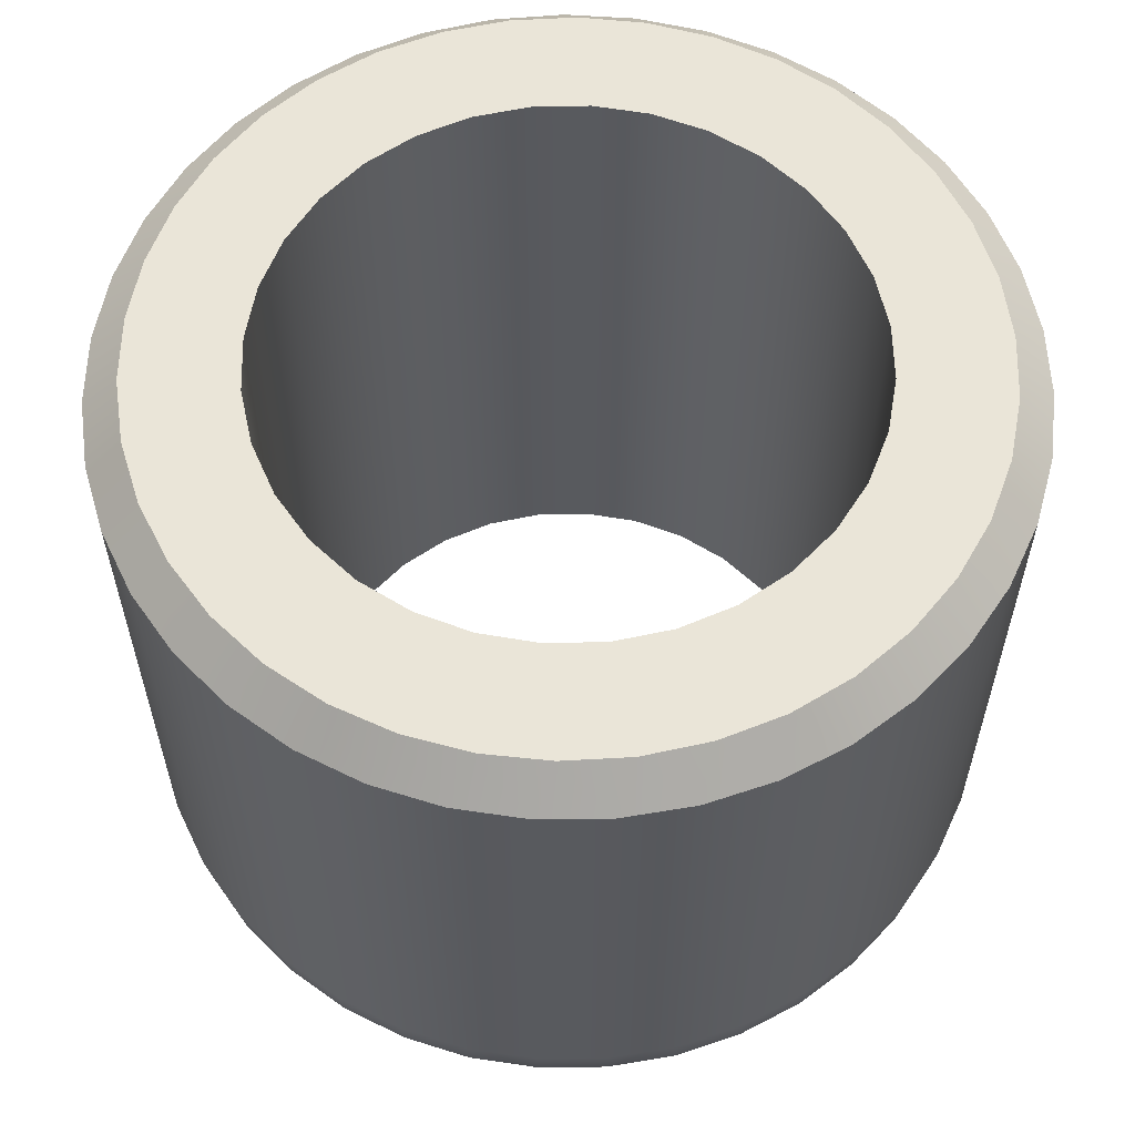
<metadata>
{"format":"obj","ext":"obj","renderer":"f3d","projection":"perspective","resolution":1024,"background":"white","views":[{"elev":59.2,"azim":-164.4,"up":"+Z"}]}
</metadata>
<code>
v 0.9525 -1.166e-16 0.3175
v 0.9402 -0.1528 0.3175
v 0.9035 -0.3016 0.3175
v 0.8434 -0.4426 0.3175
v 0.7615 -0.5722 0.3175
v 0.6598 -0.6869 0.3175
v 0.5411 -0.7839 0.3175
v 0.4083 -0.8605 0.3175
v 0.265 -0.9149 0.3175
v 0.1148 -0.9456 0.3175
v -0.03835 -0.9517 0.3175
v -0.1905 -0.9333 0.3175
v -0.3378 -0.8906 0.3175
v -0.4762 -0.8249 0.3175
v -0.6024 -0.7378 0.3175
v -0.713 -0.6316 0.3175
v -0.805 -0.5091 0.3175
v -0.8763 -0.3733 0.3175
v -0.9248 -0.2279 0.3175
v -0.9494 -0.07664 0.3175
v -0.9494 0.07664 0.3175
v -0.9248 0.2279 0.3175
v -0.8763 0.3733 0.3175
v -0.805 0.5091 0.3175
v -0.713 0.6316 0.3175
v -0.6024 0.7378 0.3175
v -0.4763 0.8249 0.3175
v -0.3378 0.8906 0.3175
v -0.1905 0.9333 0.3175
v -0.03835 0.9517 0.3175
v 0.1148 0.9456 0.3175
v 0.265 0.9149 0.3175
v 0.4083 0.8605 0.3175
v 0.5411 0.7839 0.3175
v 0.6598 0.6869 0.3175
v 0.7615 0.5722 0.3175
v 0.8434 0.4426 0.3175
v 0.9035 0.3016 0.3175
v 0.9402 0.1528 0.3175
v 0.635 7.777e-17 0
v 0.6228 0.1239 0
v 0.5867 0.243 0
v 0.528 0.3528 0
v 0.449 0.449 0
v 0.3528 0.528 0
v 0.243 0.5867 0
v 0.1239 0.6228 0
v -3.888e-17 0.635 0
v -0.1239 0.6228 0
v -0.243 0.5867 0
v -0.3528 0.528 0
v -0.449 0.449 0
v -0.528 0.3528 0
v -0.5867 0.243 0
v -0.6228 0.1239 0
v -0.635 0 0
v -0.6228 -0.1239 0
v -0.5867 -0.243 0
v -0.528 -0.3528 0
v -0.449 -0.449 0
v -0.3528 -0.528 0
v -0.243 -0.5867 0
v -0.1239 -0.6228 0
v -3.888e-17 -0.635 0
v 0.1239 -0.6228 0
v 0.243 -0.5867 0
v 0.3528 -0.528 0
v 0.449 -0.449 0
v 0.528 -0.3528 0
v 0.5867 -0.243 0
v 0.6228 -0.1239 0
v 0.9417 1.153e-16 0.2353
v 0.91 1.114e-16 0.1588
v 0.8595 1.053e-16 0.09299
v 0.7937 9.721e-17 0.04254
v 0.7172 8.783e-17 0.01082
v 0.4968 -0.5172 0.01082
v -0.2543 -0.6706 0.01082
v -0.6061 -0.3833 0.01082
v -0.6061 0.3833 0.01082
v -0.2543 0.6706 0.01082
v 0.4968 0.5172 0.01082
v 0.9295 -0.1511 0.2353
v 0.8982 -0.146 0.1588
v 0.8484 -0.1379 0.09299
v 0.7835 -0.1273 0.04254
v 0.7079 -0.115 0.01082
v 0.8932 -0.2982 0.2353
v 0.8631 -0.2882 0.1588
v 0.8153 -0.2722 0.09299
v 0.7529 -0.2514 0.04254
v 0.6803 -0.2271 0.01082
v 0.8338 -0.4376 0.2353
v 0.8057 -0.4229 0.1588
v 0.7611 -0.3994 0.09299
v 0.7028 -0.3689 0.04254
v 0.635 -0.3333 0.01082
v 0.7528 -0.5657 0.2353
v 0.7275 -0.5467 0.1588
v 0.6871 -0.5163 0.09299
v 0.6346 -0.4768 0.04254
v 0.5733 -0.4308 0.01082
v 0.6523 -0.6791 0.2353
v 0.6304 -0.6563 0.1588
v 0.5954 -0.6199 0.09299
v 0.5498 -0.5725 0.04254
v 0.5349 -0.775 0.2353
v 0.5169 -0.7489 0.1588
v 0.4883 -0.7074 0.09299
v 0.4509 -0.6532 0.04254
v 0.4074 -0.5902 0.01082
v 0.4037 -0.8508 0.2353
v 0.3901 -0.8221 0.1588
v 0.3685 -0.7765 0.09299
v 0.3403 -0.7171 0.04254
v 0.3074 -0.6479 0.01082
v 0.262 -0.9045 0.2353
v 0.2532 -0.874 0.1588
v 0.2391 -0.8256 0.09299
v 0.2208 -0.7624 0.04254
v 0.1995 -0.6889 0.01082
v 0.1135 -0.9348 0.2353
v 0.1097 -0.9033 0.1588
v 0.1036 -0.8532 0.09299
v 0.09568 -0.788 0.04254
v 0.08645 -0.7119 0.01082
v -0.03792 -0.9409 0.2353
v -0.03664 -0.9092 0.1588
v -0.03461 -0.8588 0.09299
v -0.03196 -0.7931 0.04254
v -0.02888 -0.7166 0.01082
v -0.1884 -0.9227 0.2353
v -0.182 -0.8916 0.1588
v -0.1719 -0.8421 0.09299
v -0.1588 -0.7777 0.04254
v -0.1435 -0.7027 0.01082
v -0.3339 -0.8805 0.2353
v -0.3227 -0.8508 0.1588
v -0.3048 -0.8037 0.09299
v -0.2815 -0.7422 0.04254
v -0.4708 -0.8155 0.2353
v -0.455 -0.7881 0.1588
v -0.4298 -0.7444 0.09299
v -0.3969 -0.6874 0.04254
v -0.3586 -0.6211 0.01082
v -0.5956 -0.7294 0.2353
v -0.5755 -0.7049 0.1588
v -0.5436 -0.6658 0.09299
v -0.502 -0.6148 0.04254
v -0.4536 -0.5555 0.01082
v -0.7049 -0.6245 0.2353
v -0.6811 -0.6034 0.1588
v -0.6433 -0.57 0.09299
v -0.5941 -0.5264 0.04254
v -0.5368 -0.4756 0.01082
v -0.7959 -0.5033 0.2353
v -0.7691 -0.4863 0.1588
v -0.7264 -0.4594 0.09299
v -0.6709 -0.4242 0.04254
v -0.8663 -0.3691 0.2353
v -0.8371 -0.3567 0.1588
v -0.7907 -0.3369 0.09299
v -0.7302 -0.3111 0.04254
v -0.6598 -0.2811 0.01082
v -0.9143 -0.2254 0.2353
v -0.8835 -0.2178 0.1588
v -0.8345 -0.2057 0.09299
v -0.7707 -0.19 0.04254
v -0.6963 -0.1716 0.01082
v -0.9386 -0.07577 0.2353
v -0.907 -0.07322 0.1588
v -0.8567 -0.06916 0.09299
v -0.7912 -0.06387 0.04254
v -0.7148 -0.05771 0.01082
v -0.9386 0.07577 0.2353
v -0.907 0.07322 0.1588
v -0.8567 0.06916 0.09299
v -0.7912 0.06387 0.04254
v -0.7148 0.05771 0.01082
v -0.9143 0.2254 0.2353
v -0.8835 0.2178 0.1588
v -0.8345 0.2057 0.09299
v -0.7707 0.19 0.04254
v -0.6963 0.1716 0.01082
v -0.8663 0.3691 0.2353
v -0.8371 0.3567 0.1588
v -0.7907 0.3369 0.09299
v -0.7302 0.3111 0.04254
v -0.6598 0.2811 0.01082
v -0.7959 0.5033 0.2353
v -0.7691 0.4863 0.1588
v -0.7264 0.4594 0.09299
v -0.6709 0.4242 0.04254
v -0.7049 0.6245 0.2353
v -0.6811 0.6034 0.1588
v -0.6433 0.57 0.09299
v -0.5941 0.5264 0.04254
v -0.5368 0.4756 0.01082
v -0.5956 0.7294 0.2353
v -0.5755 0.7049 0.1588
v -0.5436 0.6658 0.09299
v -0.502 0.6148 0.04254
v -0.4536 0.5555 0.01082
v -0.4708 0.8155 0.2353
v -0.455 0.7881 0.1588
v -0.4298 0.7444 0.09299
v -0.3969 0.6874 0.04254
v -0.3586 0.6211 0.01082
v -0.3339 0.8805 0.2353
v -0.3227 0.8508 0.1588
v -0.3048 0.8037 0.09299
v -0.2815 0.7422 0.04254
v -0.1884 0.9227 0.2353
v -0.182 0.8916 0.1588
v -0.1719 0.8421 0.09299
v -0.1588 0.7777 0.04254
v -0.1435 0.7027 0.01082
v -0.03792 0.9409 0.2353
v -0.03664 0.9092 0.1588
v -0.03461 0.8588 0.09299
v -0.03196 0.7931 0.04254
v -0.02888 0.7166 0.01082
v 0.1135 0.9348 0.2353
v 0.1097 0.9033 0.1588
v 0.1036 0.8532 0.09299
v 0.09568 0.788 0.04254
v 0.08645 0.7119 0.01082
v 0.262 0.9045 0.2353
v 0.2532 0.874 0.1588
v 0.2391 0.8256 0.09299
v 0.2208 0.7624 0.04254
v 0.1995 0.6889 0.01082
v 0.4037 0.8508 0.2353
v 0.3901 0.8221 0.1588
v 0.3685 0.7765 0.09299
v 0.3403 0.7171 0.04254
v 0.3074 0.6479 0.01082
v 0.5349 0.775 0.2353
v 0.5169 0.7489 0.1588
v 0.4883 0.7074 0.09299
v 0.4509 0.6532 0.04254
v 0.4074 0.5902 0.01082
v 0.6523 0.6791 0.2353
v 0.6304 0.6563 0.1588
v 0.5954 0.6199 0.09299
v 0.5498 0.5725 0.04254
v 0.7528 0.5657 0.2353
v 0.7275 0.5467 0.1588
v 0.6871 0.5163 0.09299
v 0.6346 0.4768 0.04254
v 0.5733 0.4308 0.01082
v 0.8338 0.4376 0.2353
v 0.8057 0.4229 0.1588
v 0.7611 0.3994 0.09299
v 0.7028 0.3689 0.04254
v 0.635 0.3333 0.01082
v 0.8932 0.2982 0.2353
v 0.8631 0.2882 0.1588
v 0.8153 0.2722 0.09299
v 0.7529 0.2514 0.04254
v 0.6803 0.2271 0.01082
v 0.9295 0.1511 0.2353
v 0.8982 0.146 0.1588
v 0.8484 0.1379 0.09299
v 0.7835 0.1273 0.04254
v 0.7079 0.115 0.01082
v 0.9525 1.166e-16 1.509
v 0.9402 -0.1528 1.509
v 0.9035 -0.3016 1.509
v 0.8434 -0.4426 1.509
v 0.7615 -0.5722 1.509
v 0.6598 -0.6869 1.509
v 0.5411 -0.7839 1.509
v 0.4083 -0.8605 1.509
v 0.265 -0.9149 1.509
v 0.1148 -0.9456 1.509
v -0.03835 -0.9517 1.509
v -0.1905 -0.9333 1.509
v -0.3378 -0.8906 1.509
v -0.4763 -0.8249 1.509
v -0.6024 -0.7378 1.509
v -0.713 -0.6316 1.509
v -0.805 -0.5091 1.509
v -0.8763 -0.3733 1.509
v -0.9248 -0.2279 1.509
v -0.9494 -0.07664 1.509
v -0.9494 0.07664 1.509
v -0.9248 0.2279 1.509
v -0.8763 0.3733 1.509
v -0.805 0.5091 1.509
v -0.713 0.6316 1.509
v -0.6024 0.7378 1.509
v -0.4762 0.8249 1.509
v -0.3378 0.8906 1.509
v -0.1905 0.9333 1.509
v -0.03835 0.9517 1.509
v 0.1148 0.9456 1.509
v 0.265 0.9149 1.509
v 0.4083 0.8605 1.509
v 0.5411 0.7839 1.509
v 0.6598 0.6869 1.509
v 0.7615 0.5722 1.509
v 0.8434 0.4426 1.509
v 0.9035 0.3016 1.509
v 0.9402 0.1528 1.509
v 0.8738 -1.07e-16 1.587
v 0.8618 -0.1438 1.587
v 0.8264 -0.2837 1.587
v 0.7684 -0.4159 1.587
v 0.6895 -0.5367 1.587
v 0.5918 -0.6428 1.587
v 0.4779 -0.7315 1.587
v 0.351 -0.8002 1.587
v 0.2145 -0.847 1.587
v 0.07215 -0.8708 1.587
v -0.07215 -0.8708 1.587
v -0.2145 -0.847 1.587
v -0.351 -0.8002 1.587
v -0.4779 -0.7315 1.587
v -0.5918 -0.6428 1.587
v -0.6895 -0.5367 1.587
v -0.7684 -0.4159 1.587
v -0.8264 -0.2837 1.587
v -0.8618 -0.1438 1.587
v -0.8738 0 1.587
v -0.8618 0.1438 1.587
v -0.8264 0.2837 1.587
v -0.7684 0.4159 1.587
v -0.6895 0.5367 1.587
v -0.5918 0.6428 1.587
v -0.4779 0.7315 1.587
v -0.351 0.8002 1.587
v -0.2145 0.847 1.587
v -0.07215 0.8708 1.587
v 0.07215 0.8708 1.587
v 0.2145 0.847 1.587
v 0.351 0.8002 1.587
v 0.4779 0.7315 1.587
v 0.5918 0.6428 1.587
v 0.6895 0.5367 1.587
v 0.7684 0.4159 1.587
v 0.8264 0.2837 1.587
v 0.8618 0.1438 1.587
v 0.635 7.777e-17 1.587
v 0.6228 -0.1239 1.587
v 0.5867 -0.243 1.587
v 0.528 -0.3528 1.587
v 0.449 -0.449 1.587
v 0.3528 -0.528 1.587
v 0.243 -0.5867 1.587
v 0.1239 -0.6228 1.587
v -3.888e-17 -0.635 1.587
v -0.1239 -0.6228 1.587
v -0.243 -0.5867 1.587
v -0.3528 -0.528 1.587
v -0.449 -0.449 1.587
v -0.528 -0.3528 1.587
v -0.5867 -0.243 1.587
v -0.6228 -0.1239 1.587
v -0.635 0 1.587
v -0.6228 0.1239 1.587
v -0.5867 0.243 1.587
v -0.528 0.3528 1.587
v -0.449 0.449 1.587
v -0.3528 0.528 1.587
v -0.243 0.5867 1.587
v -0.1239 0.6228 1.587
v -3.888e-17 0.635 1.587
v 0.1239 0.6228 1.587
v 0.243 0.5867 1.587
v 0.3528 0.528 1.587
v 0.449 0.449 1.587
v 0.528 0.3528 1.587
v 0.5867 0.243 1.587
v 0.6228 0.1239 1.587
g face 0
f 2 83 1
f 1 83 72
f 1 72 39
f 39 72 262
f 39 262 38
f 38 262 257
f 38 257 37
f 37 257 252
f 37 252 36
f 36 252 247
f 36 247 35
f 35 247 243
f 35 243 34
f 34 243 238
f 34 238 33
f 33 238 233
f 33 233 32
f 32 233 228
f 32 228 31
f 31 228 223
f 31 223 30
f 30 223 218
f 30 218 29
f 29 218 213
f 29 213 28
f 28 213 209
f 28 209 27
f 27 209 204
f 27 204 26
f 26 204 199
f 26 199 25
f 25 199 194
f 25 194 24
f 24 194 190
f 24 190 23
f 23 190 185
f 23 185 22
f 22 185 180
f 22 180 21
f 21 180 175
f 21 175 20
f 20 175 170
f 20 170 19
f 19 170 165
f 19 165 18
f 18 165 160
f 18 160 17
f 17 160 156
f 17 156 16
f 16 156 151
f 16 151 15
f 15 151 146
f 15 146 14
f 14 146 141
f 14 141 13
f 13 141 137
f 13 137 12
f 12 137 132
f 12 132 11
f 11 132 127
f 11 127 10
f 10 127 122
f 10 122 9
f 9 122 117
f 9 117 8
f 8 117 112
f 8 112 7
f 7 112 107
f 7 107 6
f 6 107 103
f 6 103 5
f 5 103 98
f 5 98 4
f 4 98 93
f 4 93 3
f 3 93 88
f 3 88 2
f 2 88 83
f 41 266 40
f 40 266 76
f 40 76 87
f 87 76 75
f 87 75 86
f 86 75 74
f 86 74 85
f 85 74 73
f 85 73 84
f 84 73 72
f 84 72 83
f 266 41 261
f 261 41 42
f 261 42 256
f 256 42 43
f 256 43 251
f 251 43 44
f 251 44 82
f 82 44 45
f 82 45 242
f 242 45 237
f 242 237 236
f 236 237 231
f 236 231 230
f 230 231 225
f 230 225 224
f 224 225 219
f 224 219 218
f 218 219 213
f 45 46 237
f 237 46 232
f 237 232 231
f 231 232 226
f 231 226 225
f 225 226 220
f 225 220 219
f 219 220 214
f 219 214 213
f 213 214 209
f 46 47 232
f 232 47 227
f 232 227 226
f 226 227 221
f 226 221 220
f 220 221 215
f 220 215 214
f 214 215 210
f 214 210 209
f 209 210 204
f 47 48 227
f 227 48 222
f 227 222 221
f 221 222 216
f 221 216 215
f 215 216 211
f 215 211 210
f 210 211 205
f 210 205 204
f 204 205 199
f 48 49 222
f 222 49 217
f 222 217 216
f 216 217 212
f 216 212 211
f 211 212 206
f 211 206 205
f 205 206 200
f 205 200 199
f 199 200 194
f 217 49 81
f 81 49 50
f 81 50 208
f 208 50 51
f 208 51 203
f 203 51 52
f 203 52 198
f 198 52 53
f 198 53 80
f 80 53 54
f 80 54 189
f 189 54 184
f 189 184 183
f 183 184 178
f 183 178 177
f 177 178 172
f 177 172 171
f 171 172 166
f 171 166 165
f 165 166 160
f 54 55 184
f 184 55 179
f 184 179 178
f 178 179 173
f 178 173 172
f 172 173 167
f 172 167 166
f 166 167 161
f 166 161 160
f 160 161 156
f 55 56 179
f 179 56 174
f 179 174 173
f 173 174 168
f 173 168 167
f 167 168 162
f 167 162 161
f 161 162 157
f 161 157 156
f 156 157 151
f 56 57 174
f 174 57 169
f 174 169 168
f 168 169 163
f 168 163 162
f 162 163 158
f 162 158 157
f 157 158 152
f 157 152 151
f 151 152 146
f 57 58 169
f 169 58 164
f 169 164 163
f 163 164 159
f 163 159 158
f 158 159 153
f 158 153 152
f 152 153 147
f 152 147 146
f 146 147 141
f 164 58 79
f 79 58 59
f 79 59 155
f 155 59 60
f 155 60 150
f 150 60 61
f 150 61 145
f 145 61 62
f 145 62 78
f 78 62 63
f 78 63 136
f 136 63 131
f 136 131 130
f 130 131 125
f 130 125 124
f 124 125 119
f 124 119 118
f 118 119 113
f 118 113 112
f 112 113 107
f 63 64 131
f 131 64 126
f 131 126 125
f 125 126 120
f 125 120 119
f 119 120 114
f 119 114 113
f 113 114 108
f 113 108 107
f 107 108 103
f 64 65 126
f 126 65 121
f 126 121 120
f 120 121 115
f 120 115 114
f 114 115 109
f 114 109 108
f 108 109 104
f 108 104 103
f 103 104 98
f 65 66 121
f 121 66 116
f 121 116 115
f 115 116 110
f 115 110 109
f 109 110 105
f 109 105 104
f 104 105 99
f 104 99 98
f 98 99 93
f 66 67 116
f 116 67 111
f 116 111 110
f 110 111 106
f 110 106 105
f 105 106 100
f 105 100 99
f 99 100 94
f 99 94 93
f 93 94 88
f 111 67 77
f 77 67 68
f 77 68 102
f 102 68 69
f 102 69 97
f 97 69 70
f 97 70 92
f 92 70 71
f 92 71 87
f 87 71 40
f 72 73 262
f 262 73 263
f 262 263 257
f 257 263 258
f 257 258 252
f 252 258 253
f 252 253 247
f 247 253 248
f 247 248 243
f 243 248 244
f 243 244 238
f 238 244 239
f 238 239 233
f 233 239 234
f 233 234 228
f 228 234 229
f 228 229 223
f 223 229 224
f 223 224 218
f 73 74 263
f 263 74 264
f 263 264 258
f 258 264 259
f 258 259 253
f 253 259 254
f 253 254 248
f 248 254 249
f 248 249 244
f 244 249 245
f 244 245 239
f 239 245 240
f 239 240 234
f 234 240 235
f 234 235 229
f 229 235 230
f 229 230 224
f 74 75 264
f 264 75 265
f 264 265 259
f 259 265 260
f 259 260 254
f 254 260 255
f 254 255 249
f 249 255 250
f 249 250 245
f 245 250 246
f 245 246 240
f 240 246 241
f 240 241 235
f 235 241 236
f 235 236 230
f 75 76 265
f 265 76 266
f 265 266 260
f 260 266 261
f 260 261 255
f 255 261 256
f 255 256 250
f 250 256 251
f 250 251 246
f 246 251 82
f 246 82 241
f 241 82 242
f 241 242 236
f 84 83 89
f 89 83 88
f 89 88 94
f 85 84 90
f 90 84 89
f 90 89 95
f 95 89 94
f 95 94 100
f 92 87 86
f 86 85 91
f 91 85 90
f 91 90 96
f 96 90 95
f 96 95 101
f 101 95 100
f 101 100 106
f 97 92 91
f 91 92 86
f 97 91 96
f 102 97 96
f 102 96 101
f 77 102 101
f 77 101 106
f 111 77 106
f 118 112 117
f 118 117 123
f 123 117 122
f 123 122 128
f 128 122 127
f 128 127 133
f 133 127 132
f 133 132 138
f 138 132 137
f 138 137 142
f 142 137 141
f 142 141 147
f 118 123 124
f 124 123 129
f 124 129 130
f 130 129 135
f 130 135 136
f 136 135 78
f 129 123 128
f 129 128 134
f 134 128 133
f 134 133 139
f 139 133 138
f 139 138 143
f 143 138 142
f 143 142 148
f 148 142 147
f 148 147 153
f 129 134 135
f 135 134 140
f 135 140 78
f 78 140 145
f 140 134 139
f 140 139 144
f 144 139 143
f 144 143 149
f 149 143 148
f 149 148 154
f 154 148 153
f 154 153 159
f 150 145 144
f 144 145 140
f 150 144 149
f 155 150 149
f 155 149 154
f 79 155 154
f 79 154 159
f 164 79 159
f 171 165 170
f 171 170 176
f 176 170 175
f 176 175 181
f 181 175 180
f 181 180 186
f 186 180 185
f 186 185 191
f 191 185 190
f 191 190 195
f 195 190 194
f 195 194 200
f 171 176 177
f 177 176 182
f 177 182 183
f 183 182 188
f 183 188 189
f 189 188 80
f 182 176 181
f 182 181 187
f 187 181 186
f 187 186 192
f 192 186 191
f 192 191 196
f 196 191 195
f 196 195 201
f 201 195 200
f 201 200 206
f 182 187 188
f 188 187 193
f 188 193 80
f 80 193 198
f 193 187 192
f 193 192 197
f 197 192 196
f 197 196 202
f 202 196 201
f 202 201 207
f 207 201 206
f 207 206 212
f 203 198 197
f 197 198 193
f 203 197 202
f 208 203 202
f 208 202 207
f 81 208 207
f 81 207 212
f 217 81 212
g face 1
f 268 2 267
f 267 2 1
f 267 1 305
f 305 1 39
f 305 39 304
f 304 39 38
f 304 38 303
f 303 38 37
f 303 37 302
f 302 37 36
f 302 36 301
f 301 36 35
f 301 35 300
f 300 35 34
f 300 34 299
f 299 34 33
f 299 33 298
f 298 33 32
f 298 32 297
f 297 32 31
f 297 31 296
f 296 31 30
f 296 30 295
f 295 30 29
f 295 29 294
f 294 29 28
f 294 28 293
f 293 28 27
f 293 27 292
f 292 27 26
f 292 26 291
f 291 26 25
f 291 25 290
f 290 25 24
f 290 24 289
f 289 24 23
f 289 23 288
f 288 23 22
f 288 22 287
f 287 22 21
f 287 21 286
f 286 21 20
f 286 20 285
f 285 20 19
f 285 19 284
f 284 19 18
f 284 18 283
f 283 18 17
f 283 17 282
f 282 17 16
f 282 16 281
f 281 16 15
f 281 15 280
f 280 15 14
f 280 14 279
f 279 14 13
f 279 13 278
f 278 13 12
f 278 12 277
f 277 12 11
f 277 11 276
f 276 11 10
f 276 10 275
f 275 10 9
f 275 9 274
f 274 9 8
f 274 8 273
f 273 8 7
f 273 7 272
f 272 7 6
f 272 6 271
f 271 6 5
f 271 5 270
f 270 5 4
f 270 4 269
f 269 4 3
f 269 3 268
f 268 3 2
g face 2
f 307 268 306
f 306 268 267
f 306 267 305
f 268 307 269
f 269 307 308
f 269 308 270
f 270 308 309
f 270 309 271
f 271 309 310
f 271 310 272
f 272 310 311
f 272 311 273
f 273 311 312
f 273 312 274
f 274 312 313
f 274 313 275
f 275 313 314
f 275 314 276
f 276 314 315
f 276 315 277
f 277 315 316
f 277 316 278
f 278 316 317
f 278 317 279
f 279 317 318
f 279 318 280
f 280 318 319
f 280 319 281
f 281 319 320
f 281 320 282
f 282 320 321
f 282 321 283
f 283 321 322
f 283 322 284
f 284 322 323
f 284 323 285
f 285 323 324
f 285 324 286
f 286 324 325
f 286 325 287
f 287 325 326
f 287 326 288
f 288 326 327
f 288 327 289
f 289 327 328
f 289 328 290
f 290 328 329
f 290 329 291
f 291 329 330
f 291 330 292
f 292 330 331
f 292 331 293
f 293 331 332
f 293 332 294
f 294 332 333
f 294 333 295
f 295 333 334
f 295 334 296
f 296 334 335
f 296 335 297
f 297 335 336
f 297 336 298
f 298 336 337
f 298 337 299
f 299 337 338
f 299 338 300
f 300 338 339
f 300 339 301
f 301 339 340
f 301 340 302
f 302 340 341
f 302 341 303
f 303 341 342
f 303 342 304
f 304 342 343
f 304 343 305
f 305 343 306
g face 3
f 345 307 344
f 344 307 306
f 344 306 343
f 307 345 308
f 308 345 346
f 308 346 309
f 309 346 347
f 309 347 310
f 310 347 348
f 310 348 311
f 311 348 349
f 311 349 312
f 312 349 313
f 313 349 350
f 313 350 314
f 314 350 351
f 314 351 315
f 315 351 352
f 315 352 316
f 316 352 353
f 316 353 317
f 317 353 354
f 317 354 318
f 318 354 355
f 318 355 319
f 319 355 320
f 320 355 356
f 320 356 321
f 321 356 357
f 321 357 322
f 322 357 358
f 322 358 323
f 323 358 359
f 323 359 324
f 324 359 360
f 324 360 325
f 325 360 326
f 326 360 361
f 326 361 327
f 327 361 362
f 327 362 328
f 328 362 363
f 328 363 329
f 329 363 364
f 329 364 330
f 330 364 365
f 330 365 331
f 331 365 332
f 332 365 366
f 332 366 333
f 333 366 367
f 333 367 334
f 334 367 368
f 334 368 335
f 335 368 369
f 335 369 336
f 336 369 370
f 336 370 337
f 337 370 371
f 337 371 338
f 338 371 339
f 339 371 372
f 339 372 340
f 340 372 373
f 340 373 341
f 341 373 374
f 341 374 342
f 342 374 375
f 342 375 343
f 343 375 344
g face 4
f 375 41 344
f 344 41 40
f 344 40 345
f 345 40 71
f 345 71 346
f 346 71 70
f 346 70 347
f 347 70 69
f 347 69 348
f 348 69 68
f 348 68 349
f 349 68 67
f 349 67 350
f 350 67 66
f 350 66 351
f 351 66 65
f 351 65 352
f 352 65 64
f 352 64 353
f 353 64 63
f 353 63 354
f 354 63 62
f 354 62 355
f 355 62 61
f 355 61 356
f 356 61 60
f 356 60 357
f 357 60 59
f 357 59 358
f 358 59 58
f 358 58 359
f 359 58 57
f 359 57 360
f 360 57 56
f 360 56 361
f 361 56 55
f 361 55 362
f 362 55 54
f 362 54 363
f 363 54 53
f 363 53 364
f 364 53 52
f 364 52 365
f 365 52 51
f 365 51 366
f 366 51 50
f 366 50 367
f 367 50 49
f 367 49 368
f 368 49 48
f 368 48 369
f 369 48 47
f 369 47 370
f 370 47 46
f 370 46 371
f 371 46 45
f 371 45 372
f 372 45 44
f 372 44 373
f 373 44 43
f 373 43 374
f 374 43 42
f 374 42 375
f 375 42 41
g halfedge 0 edge 0
l 1 39 38 37 36 35 34 33 32 31 30 29 28 27 26 25 24 23 22 21 20 19 18 17 16 15 14 13 12 11 10 9 8 7 6 5 4 3 2 1
g halfedge 1 edge 0
l 1 2 3 4 5 6 7 8 9 10 11 12 13 14 15 16 17 18 19 20 21 22 23 24 25 26 27 28 29 30 31 32 33 34 35 36 37 38 39 1
g halfedge 2 edge 1
l 40 71 70 69 68 67 66 65 64 63 62 61 60 59 58 57 56 55 54 53 52 51 50 49 48 47 46 45 44 43 42 41 40
g halfedge 3 edge 1
l 40 41 42 43 44 45 46 47 48 49 50 51 52 53 54 55 56 57 58 59 60 61 62 63 64 65 66 67 68 69 70 71 40
g halfedge 4 edge 2
l 267 268 269 270 271 272 273 274 275 276 277 278 279 280 281 282 283 284 285 286 287 288 289 290 291 292 293 294 295 296 297 298 299 300 301 302 303 304 305 267
g halfedge 5 edge 2
l 267 305 304 303 302 301 300 299 298 297 296 295 294 293 292 291 290 289 288 287 286 285 284 283 282 281 280 279 278 277 276 275 274 273 272 271 270 269 268 267
g halfedge 6 edge 3
l 306 343 342 341 340 339 338 337 336 335 334 333 332 331 330 329 328 327 326 325 324 323 322 321 320 319 318 317 316 315 314 313 312 311 310 309 308 307 306
g halfedge 7 edge 3
l 306 307 308 309 310 311 312 313 314 315 316 317 318 319 320 321 322 323 324 325 326 327 328 329 330 331 332 333 334 335 336 337 338 339 340 341 342 343 306
g halfedge 8 edge 4
l 344 345 346 347 348 349 350 351 352 353 354 355 356 357 358 359 360 361 362 363 364 365 366 367 368 369 370 371 372 373 374 375 344
g halfedge 9 edge 4
l 344 375 374 373 372 371 370 369 368 367 366 365 364 363 362 361 360 359 358 357 356 355 354 353 352 351 350 349 348 347 346 345 344
g vertex 0
p 1
g vertex 1
p 40
g vertex 2
p 267
g vertex 3
p 306
g vertex 4
p 344

</code>
